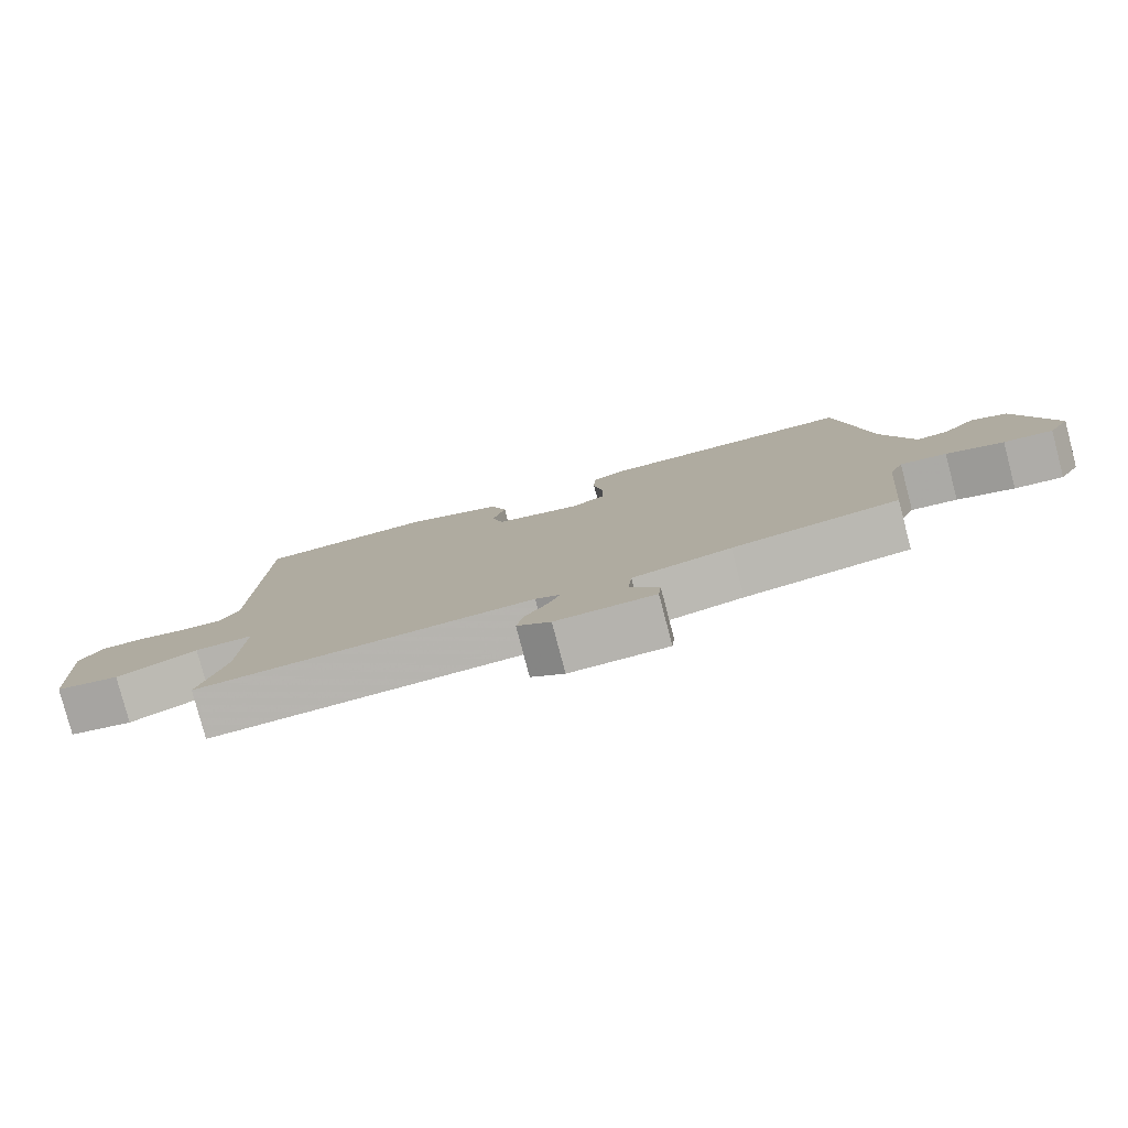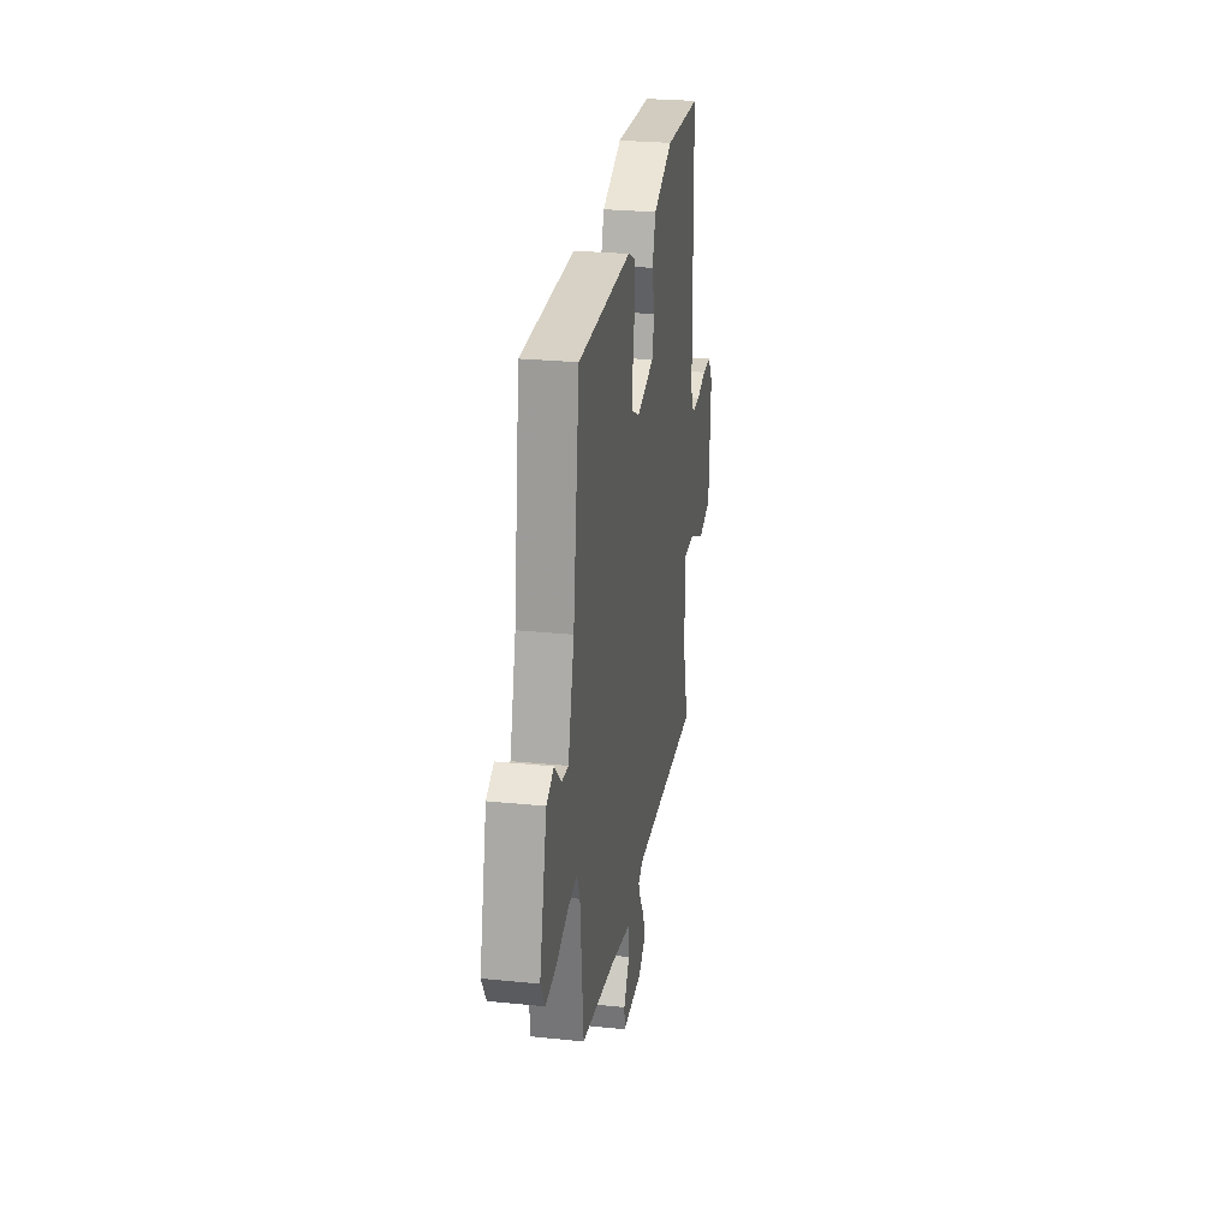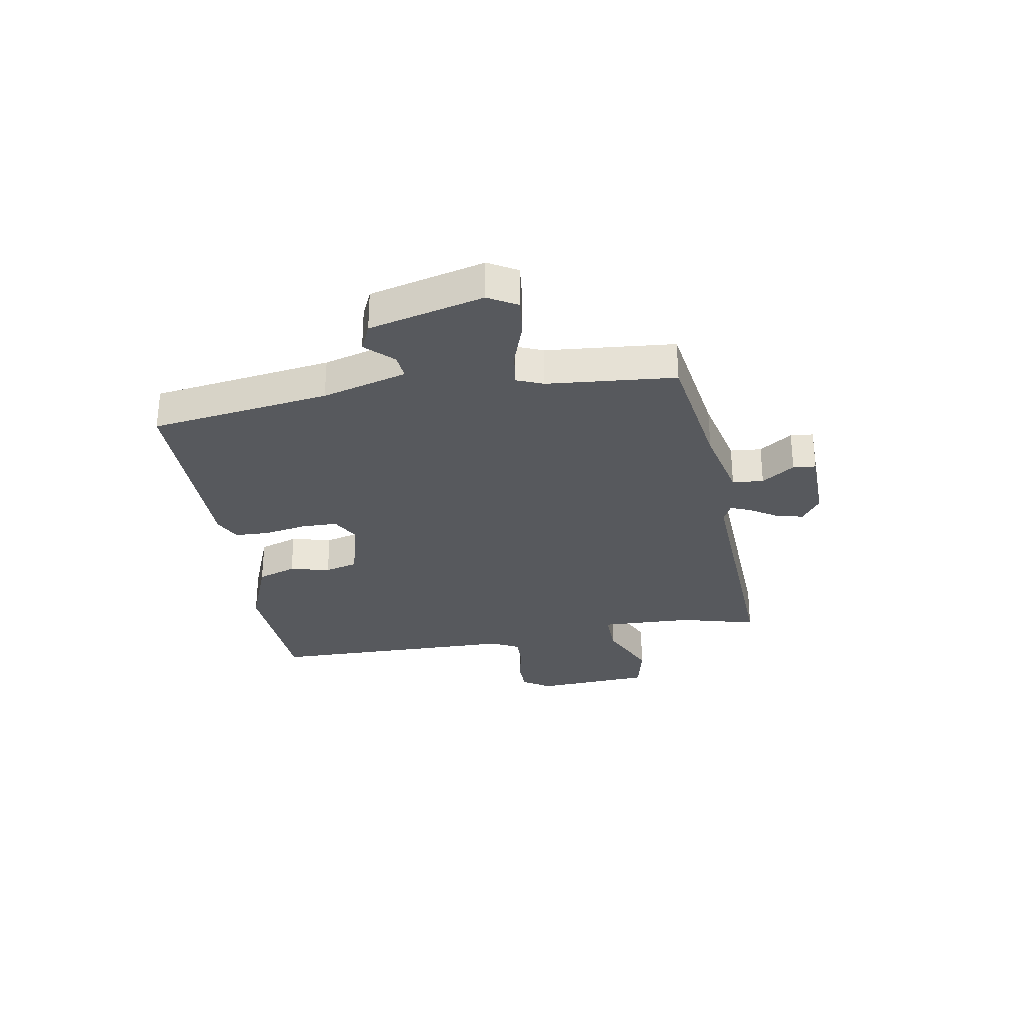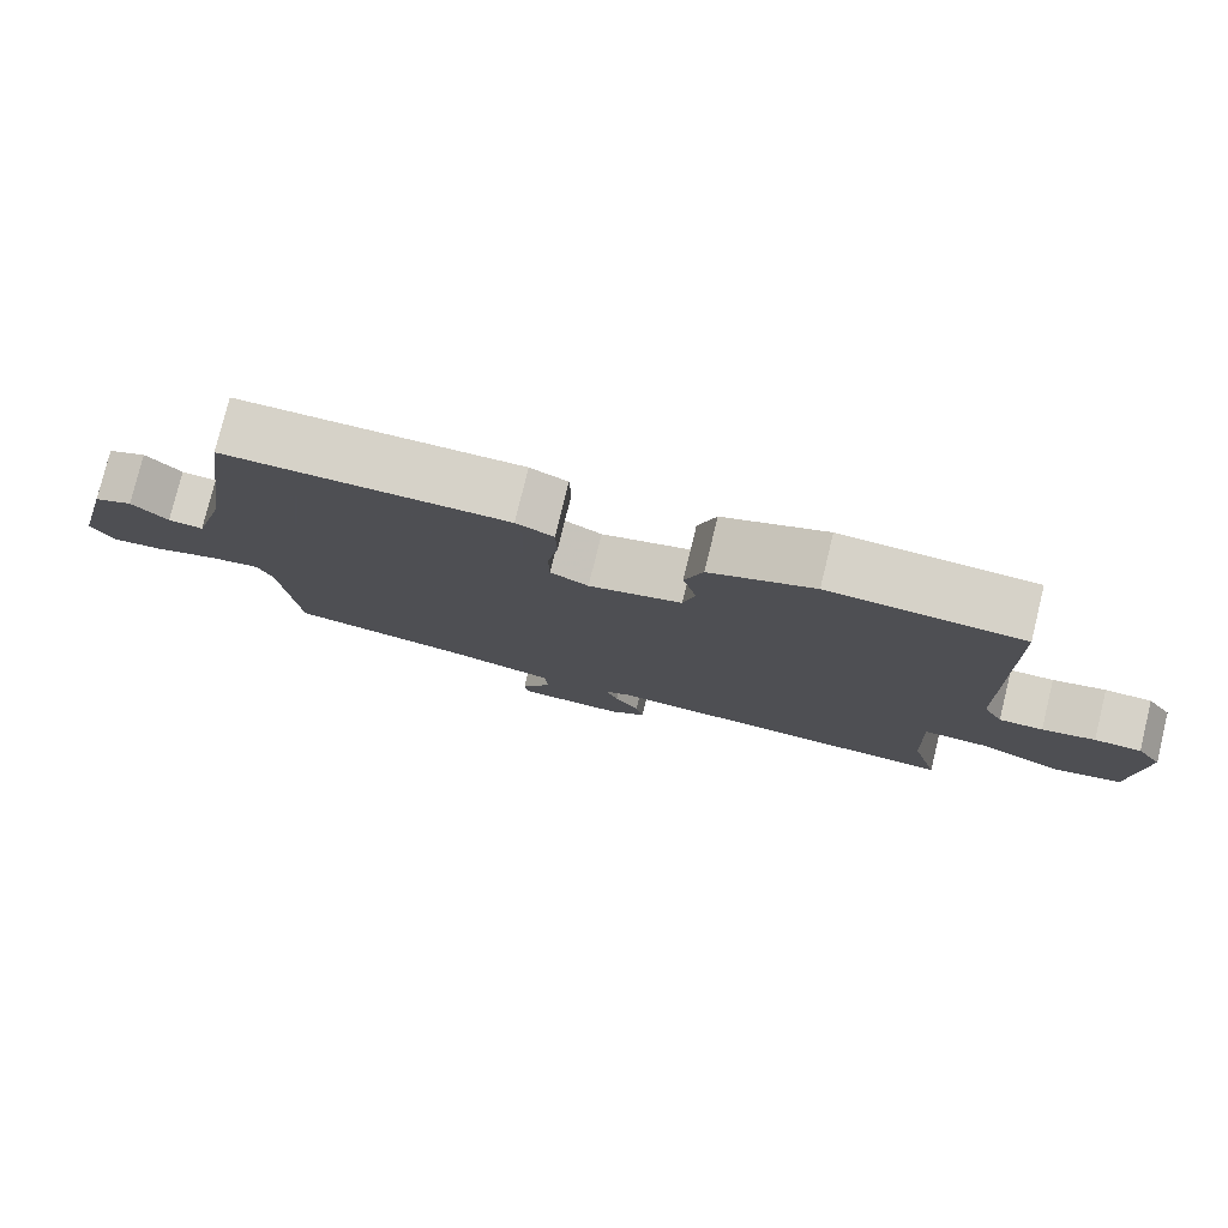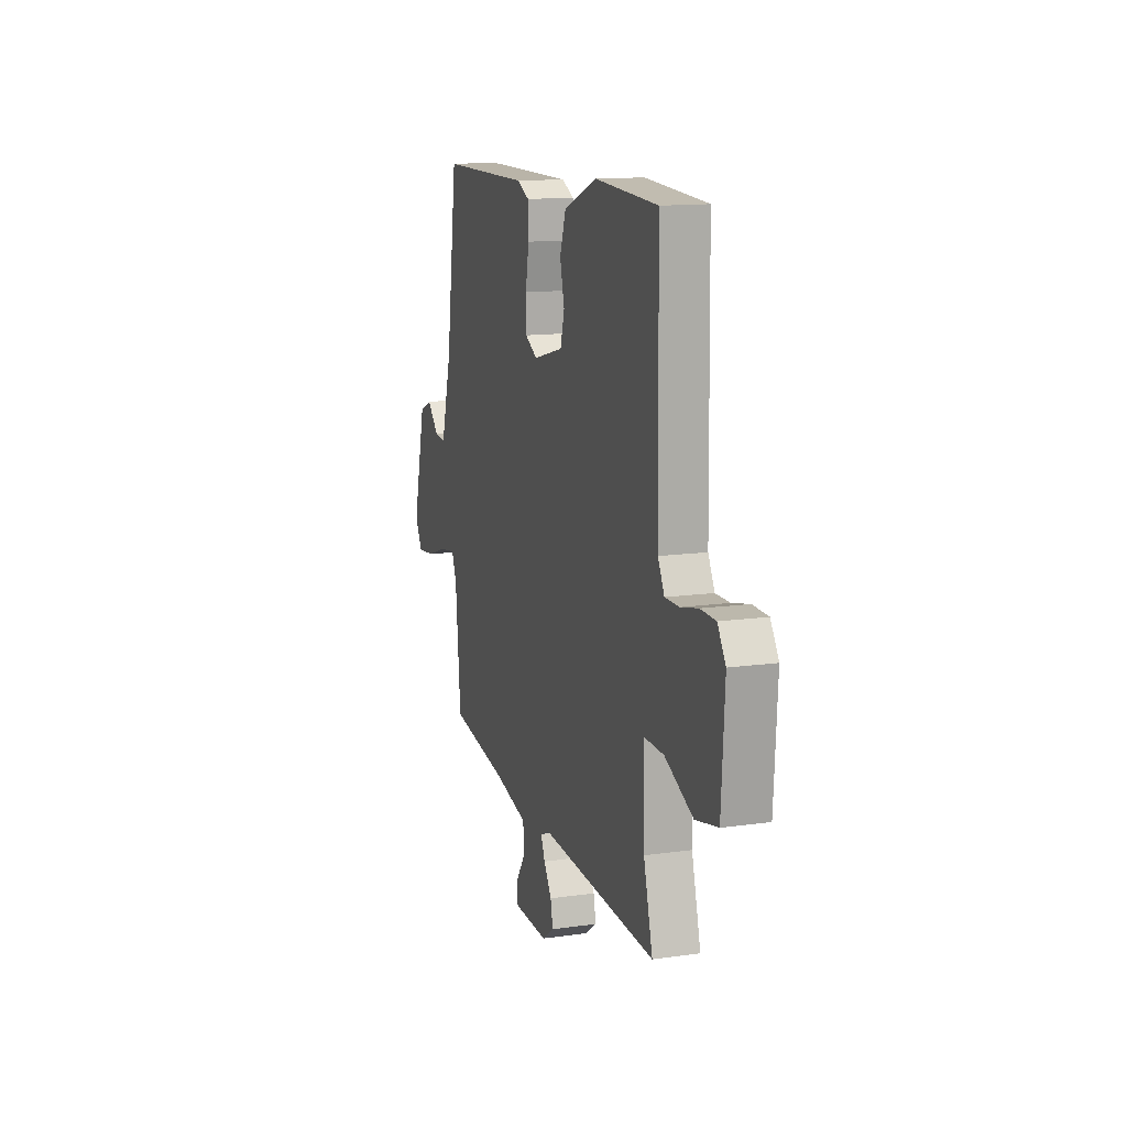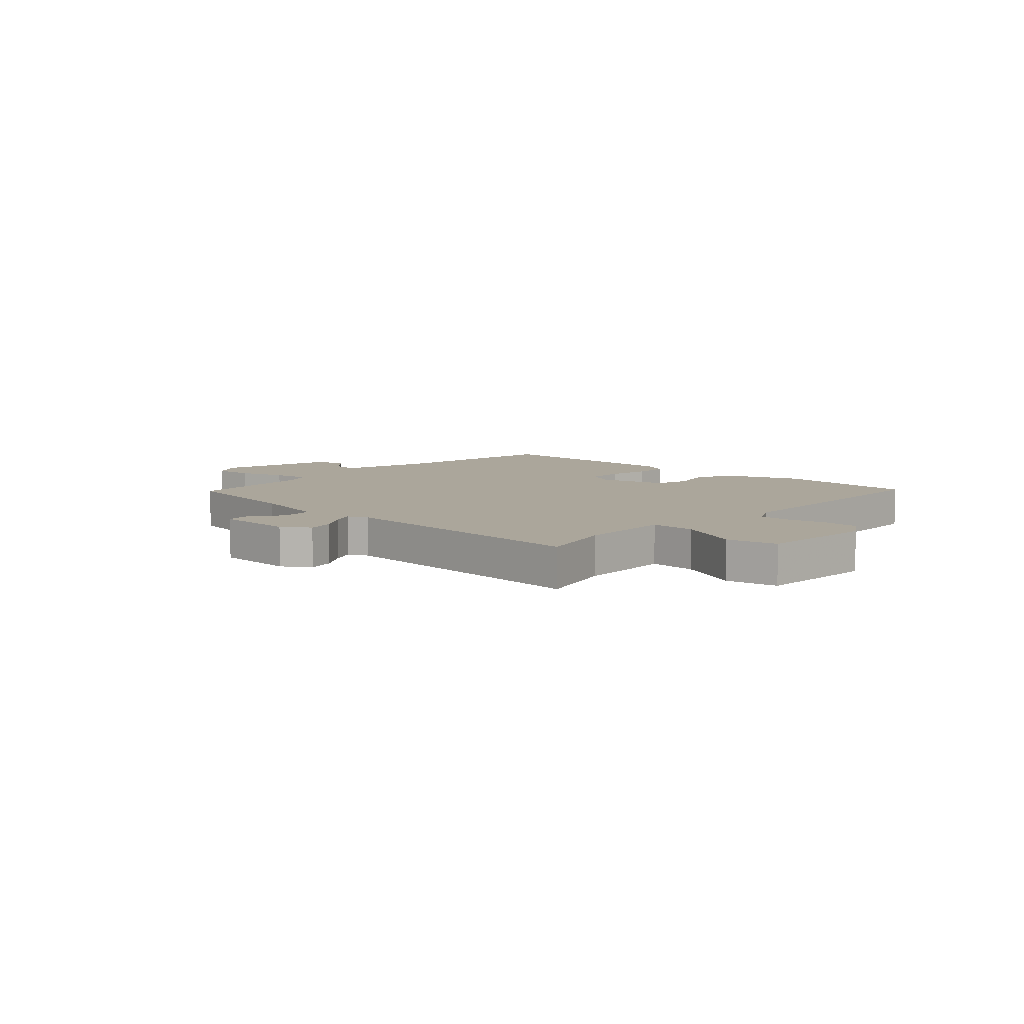
<metadata>
{"format":"obj","ext":"obj","renderer":"f3d","projection":"perspective","resolution":1024,"background":"white","views":[{"elev":-79.9,"azim":14.7,"up":"+Z"},{"elev":26.7,"azim":99.1,"up":"+Z"},{"elev":-29.3,"azim":100.0,"up":"+Y"},{"elev":78.3,"azim":-166.3,"up":"+Z"},{"elev":13.7,"azim":-107.6,"up":"+Z"},{"elev":7.9,"azim":-136.7,"up":"+Y"}]}
</metadata>
<code>
v 0.503 0.07 0.455
v 0.549 0.07 0.131
v 0.592 0.07 -0.022
v 0.638 0.07 -0.018
v 0.685 0.07 0.03
v 0.736 0.07 0.007
v 0.788 0.07 -0.2
v 0.758 0.07 -0.252
v 0.688 0.07 -0.244
v 0.606 0.07 -0.216
v 0.54 0.07 -0.206
v 0.52 0.07 -0.254
v 0.499 0.07 -0.485
v 0.263 0.07 -0.52
v 0.123 0.07 -0.551
v 0.118 0.07 -0.607
v 0.159 0.07 -0.666
v 0.155 0.07 -0.707
v 0.014 0.07 -0.709
v -0.034 0.07 -0.675
v -0.024 0.07 -0.628
v 0.008 0.07 -0.579
v 0.025 0.07 -0.54
v -0.01 0.07 -0.523
v -0.489 0.07 -0.543
v -0.452 0.07 -0.406
v -0.446 0.07 -0.238
v -0.528 0.07 -0.239
v -0.642 0.07 -0.29
v -0.733 0.07 -0.27
v -0.746 0.07 -0.059
v -0.713 0.07 -0.009
v -0.651 0.07 -0.008
v -0.581 0.07 -0.024
v -0.523 0.07 -0.025
v -0.497 0.07 0.024
v -0.489 0.07 0.478
v -0.235 0.07 0.491
v -0.098 0.07 0.437
v -0.074 0.07 0.367
v -0.092 0.07 0.295
v -0.076 0.07 0.235
v 0.046 0.07 0.203
v 0.096 0.07 0.23
v 0.097 0.07 0.295
v 0.083 0.07 0.372
v 0.085 0.07 0.435
v 0.134 0.07 0.458
v 0.503 0 0.455
v 0.549 0 0.131
v 0.592 0 -0.022
v 0.638 0 -0.018
v 0.685 0 0.03
v 0.736 0 0.007
v 0.788 0 -0.2
v 0.758 0 -0.252
v 0.688 0 -0.244
v 0.606 0 -0.216
v 0.54 0 -0.206
v 0.52 0 -0.254
v 0.499 0 -0.485
v 0.263 0 -0.52
v 0.123 0 -0.551
v 0.118 0 -0.607
v 0.159 0 -0.666
v 0.155 0 -0.707
v 0.014 0 -0.709
v -0.034 0 -0.675
v -0.024 0 -0.628
v 0.008 0 -0.579
v 0.025 0 -0.54
v -0.01 0 -0.523
v -0.489 0 -0.543
v -0.452 0 -0.406
v -0.446 0 -0.238
v -0.528 0 -0.239
v -0.642 0 -0.29
v -0.733 0 -0.27
v -0.746 0 -0.059
v -0.713 0 -0.009
v -0.651 0 -0.008
v -0.581 0 -0.024
v -0.523 0 -0.025
v -0.497 0 0.024
v -0.489 0 0.478
v -0.235 0 0.491
v -0.098 0 0.437
v -0.074 0 0.367
v -0.092 0 0.295
v -0.076 0 0.235
v 0.046 0 0.203
v 0.096 0 0.23
v 0.097 0 0.295
v 0.083 0 0.372
v 0.085 0 0.435
v 0.134 0 0.458
f 45 46 47 48
f 44 45 48 1
f 38 39 40 41
f 36 37 38 41
f 35 36 41 42
f 31 32 33 34
f 31 34 35
f 28 29 30 31
f 27 28 31 35
f 24 25 26
f 24 26 27
f 23 24 27 35
f 19 20 21 22
f 19 22 23
f 16 17 18 19
f 15 16 19 23
f 14 15 23 35
f 12 13 14 35
f 7 8 9 10
f 7 10 11
f 4 5 6 7
f 3 4 7 11
f 2 3 11 12
f 44 1 2 12
f 12 35 42 43
f 12 43 44
f 96 95 94 93
f 49 96 93 92
f 89 88 87 86
f 89 86 85 84
f 90 89 84 83
f 82 81 80 79
f 83 82 79
f 79 78 77 76
f 83 79 76 75
f 74 73 72
f 75 74 72
f 83 75 72 71
f 70 69 68 67
f 71 70 67
f 67 66 65 64
f 71 67 64 63
f 83 71 63 62
f 83 62 61 60
f 58 57 56 55
f 59 58 55
f 55 54 53 52
f 59 55 52 51
f 60 59 51 50
f 60 50 49 92
f 91 90 83 60
f 92 91 60
f 1 49 50 2
f 2 50 51 3
f 3 51 52 4
f 4 52 53 5
f 5 53 54 6
f 6 54 55 7
f 7 55 56 8
f 8 56 57 9
f 9 57 58 10
f 10 58 59 11
f 11 59 60 12
f 12 60 61 13
f 13 61 62 14
f 14 62 63 15
f 15 63 64 16
f 16 64 65 17
f 17 65 66 18
f 18 66 67 19
f 19 67 68 20
f 20 68 69 21
f 21 69 70 22
f 22 70 71 23
f 23 71 72 24
f 24 72 73 25
f 25 73 74 26
f 26 74 75 27
f 27 75 76 28
f 28 76 77 29
f 29 77 78 30
f 30 78 79 31
f 31 79 80 32
f 32 80 81 33
f 33 81 82 34
f 34 82 83 35
f 35 83 84 36
f 36 84 85 37
f 37 85 86 38
f 38 86 87 39
f 39 87 88 40
f 40 88 89 41
f 41 89 90 42
f 42 90 91 43
f 43 91 92 44
f 44 92 93 45
f 45 93 94 46
f 46 94 95 47
f 47 95 96 48
f 48 96 49 1

</code>
